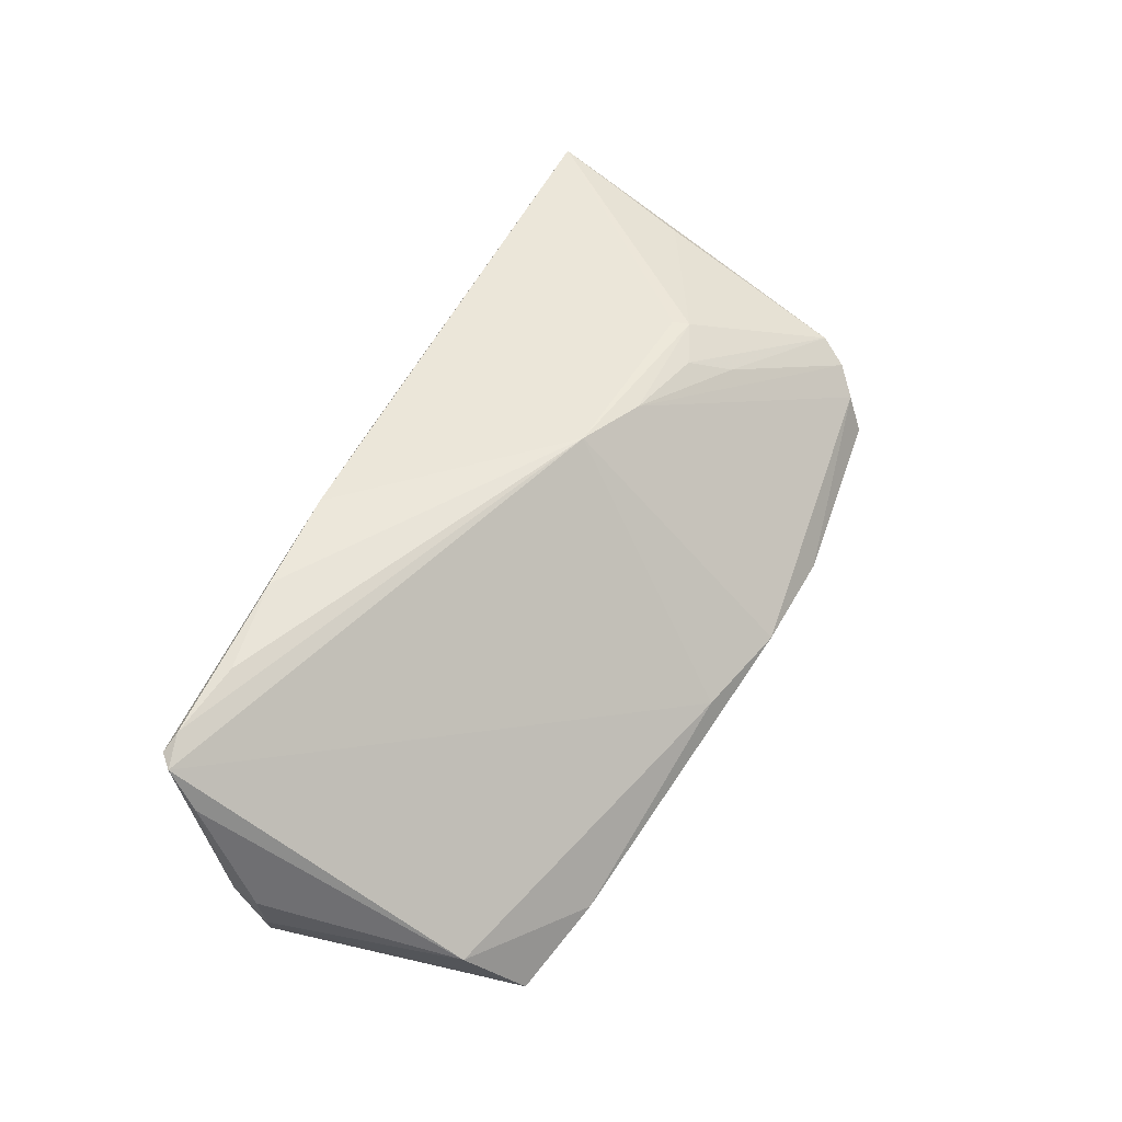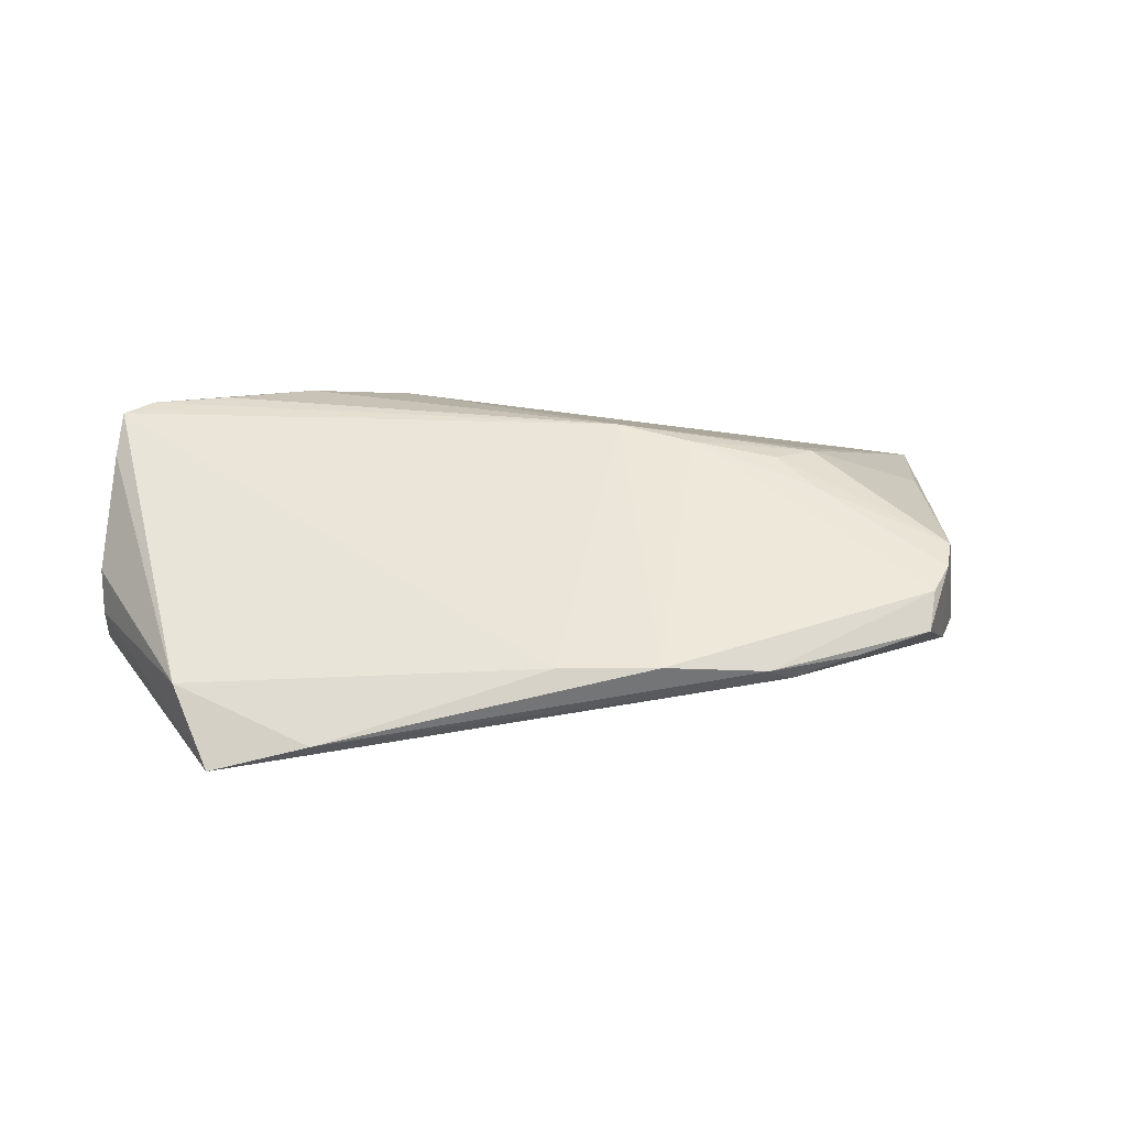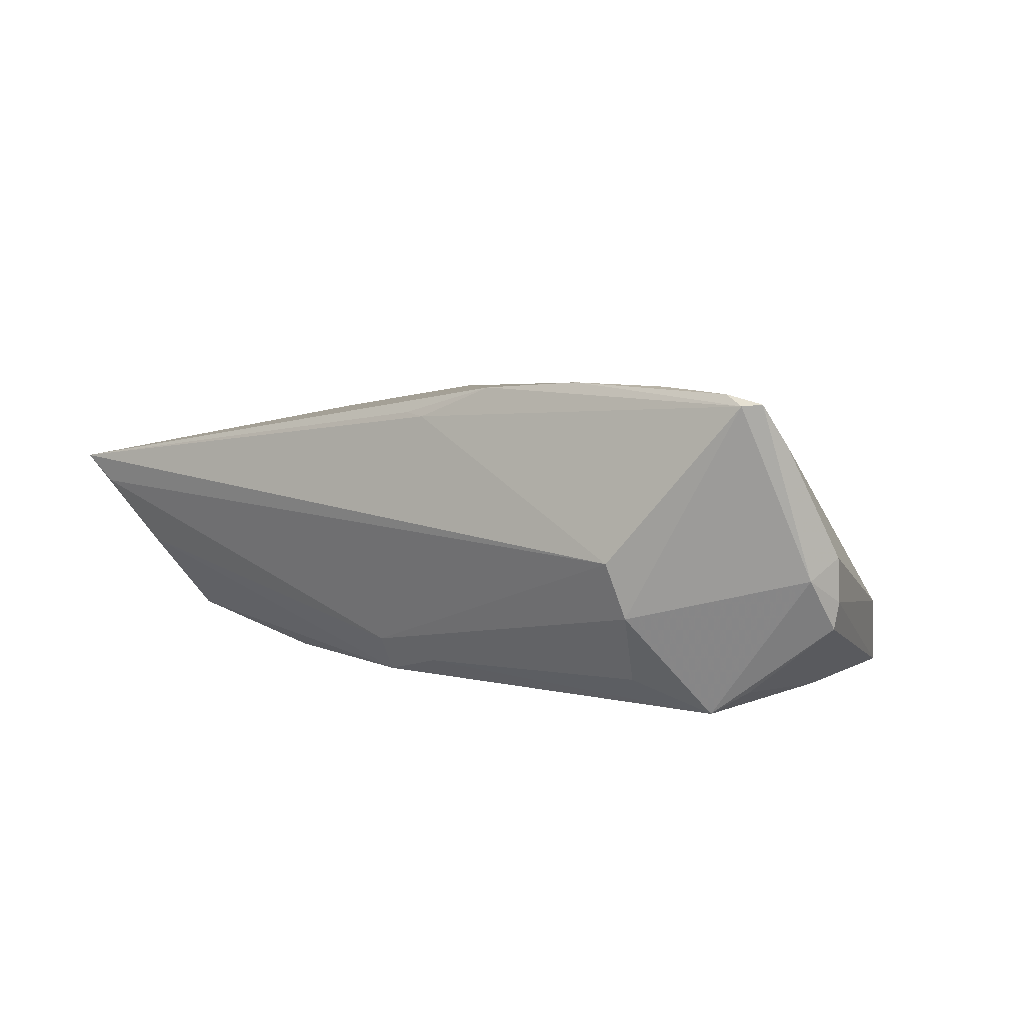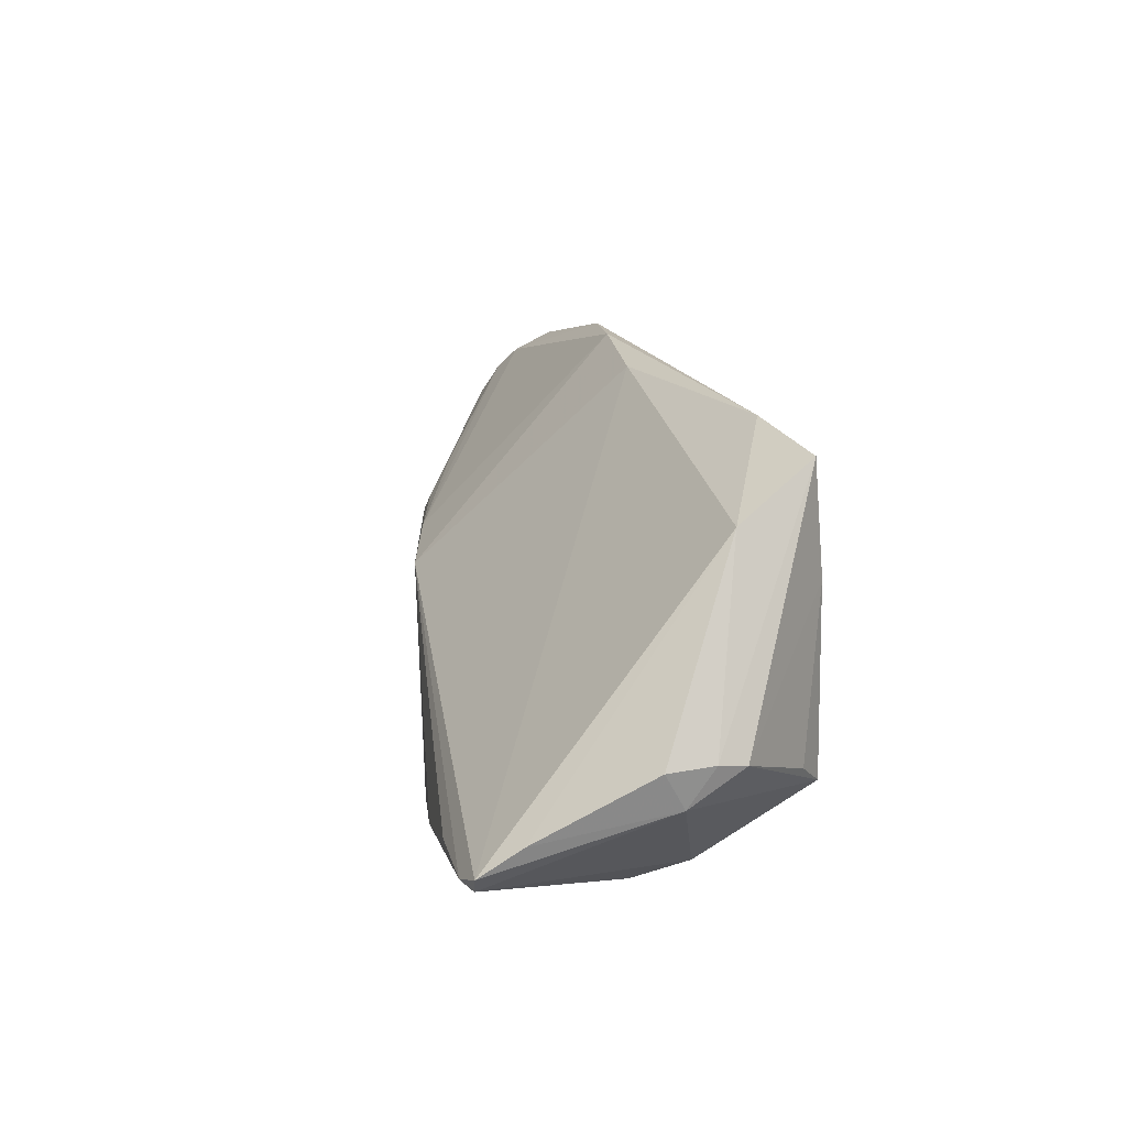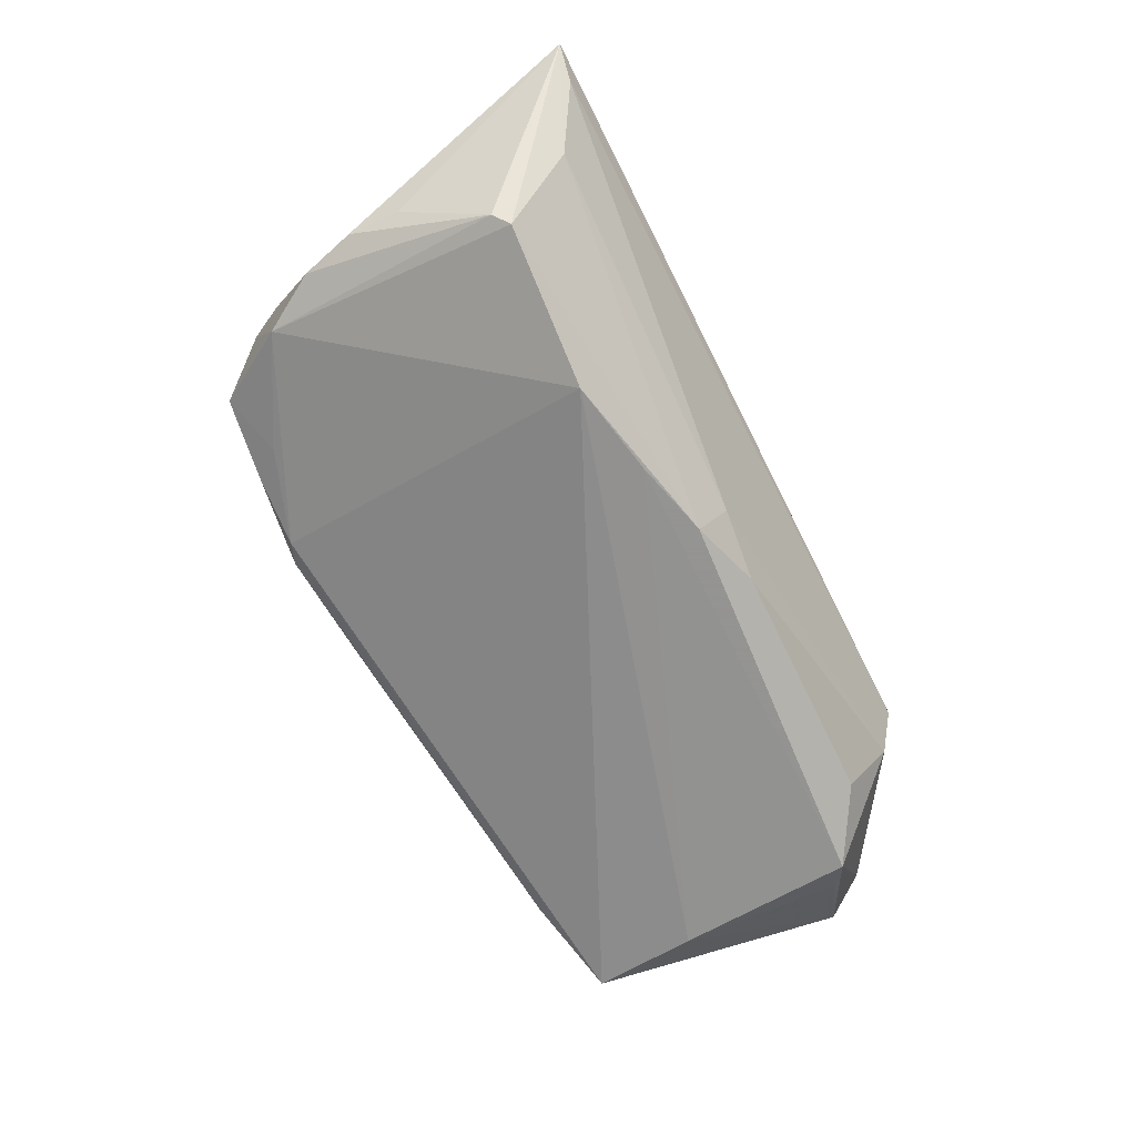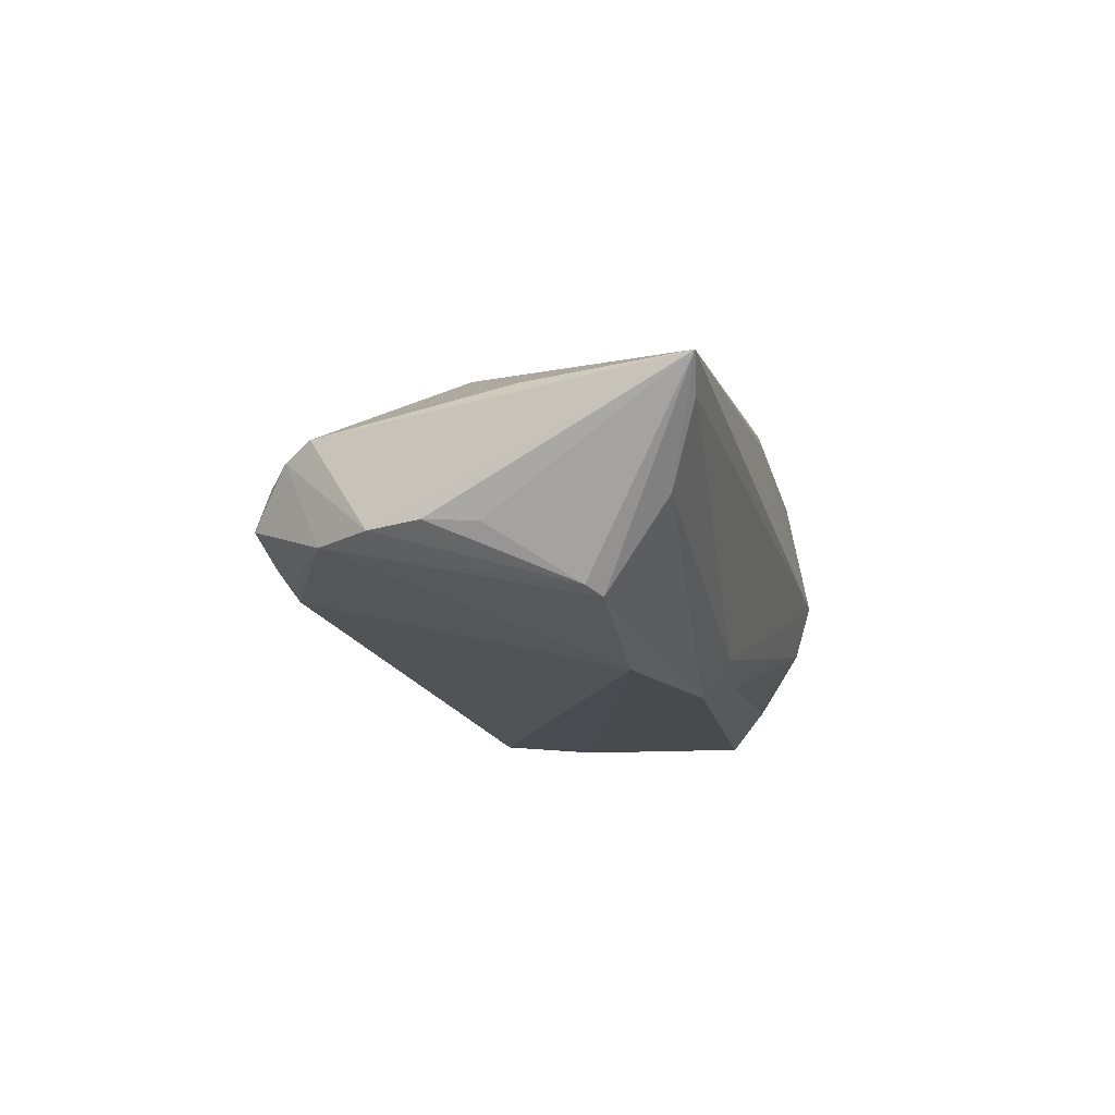
<metadata>
{"format":"obj","ext":"obj","renderer":"f3d","projection":"perspective","resolution":1024,"background":"white","views":[{"elev":58.6,"azim":116.9,"up":"+Z"},{"elev":13.3,"azim":167.1,"up":"+Z"},{"elev":6.6,"azim":39.0,"up":"+Z"},{"elev":10.3,"azim":80.4,"up":"+Y"},{"elev":-66.9,"azim":-63.1,"up":"+Z"},{"elev":-13.0,"azim":-76.3,"up":"+Z"}]}
</metadata>
<code>
v 0.003932 -0.0172 -0.01587
v -0.01956 0.003686 0.01903
v 0.002837 -0.02104 0.01859
v -0.02351 0.03427 -0.00709
v 0.05585 -0.0168 0.02129
v -0.05468 -0.002765 0.009633
v -0.03283 0.016 0.01331
v -0.04259 0.03293 -0.002526
v -0.03474 0.008502 0.01684
v 0.04532 -0.01087 -0.01861
v 0.01583 -0.01966 0.02225
v -0.05742 -0.02305 0.005789
v 0.05864 -0.009568 -0.0005117
v -0.0488 0.02387 0.006557
v -0.02031 0.03567 -0.005587
v -0.02869 -0.00978 -0.01847
v 0.03612 0.02901 -0.01343
v -0.006138 -0.01461 -0.01861
v 0.05991 -0.00514 0.002057
v 0.04681 0.01218 -0.01816
v 0.006181 0.03206 -0.004538
v -0.05481 0.001554 -0.005868
v -0.02886 0.01112 0.01666
v -0.03541 0.0301 -0.006195
v 0.05932 -0.004839 -0.006991
v -0.03402 0.00633 0.01697
v 0.05717 -0.01308 0.01613
v 0.05981 -0.004523 -0.003592
v -0.04893 -0.01099 -0.01387
v -0.06158 -0.0237 0.009536
v 0.005618 -0.02124 0.01812
v 0.05407 -0.01869 0.02111
v -0.04407 0.03038 0.00211
v -0.00495 -0.01811 -0.01371
v -0.05319 0.01527 -0.005833
v 0.05198 0.01904 -0.007167
v -0.006598 0.0352 -0.004419
v 0.038 -0.0237 0.001354
v 0.04928 -0.008333 -0.01578
v -0.03244 0.03403 -0.004792
v -0.008641 0.005247 0.02089
v 0.0486 0.02591 -0.01665
v -0.05502 0.008326 -0.005367
v -0.047 0.02752 0.004457
v 0.03699 -0.01638 -0.0144
v 0.05155 -0.01804 0.02243
v -0.01785 0.008851 0.01883
v -0.05151 -0.0192 -0.003192
v 0.04169 -0.01661 0.023
v -0.05076 -0.009251 -0.01274
v -0.01623 -0.01206 -0.01861
v 0.02961 -0.01864 0.02326
v 0.03936 -0.0214 -0.005685
v -0.04886 0.02254 -0.006438
f 28 42 36
f 52 49 41
f 41 11 52
f 52 11 32
f 32 38 53
f 53 13 32
f 32 13 5
f 16 4 42
f 42 20 16
f 53 38 34
f 30 38 31
f 38 32 31
f 31 32 11
f 28 36 19
f 19 13 28
f 17 36 42
f 42 4 17
f 10 13 53
f 25 42 28
f 25 20 42
f 28 13 25
f 13 10 25
f 8 44 33
f 15 33 37
f 8 33 15
f 37 17 15
f 15 17 4
f 5 36 21
f 21 41 5
f 37 41 21
f 21 17 37
f 36 17 21
f 30 11 2
f 11 41 2
f 46 49 52
f 52 32 46
f 46 32 5
f 5 41 46
f 46 41 49
f 18 16 51
f 51 16 20
f 51 10 18
f 20 10 51
f 18 34 48
f 12 38 30
f 12 34 38
f 30 48 12
f 12 48 34
f 3 11 30
f 30 31 3
f 3 31 11
f 27 36 5
f 27 19 36
f 5 13 27
f 13 19 27
f 45 10 53
f 39 10 20
f 20 25 39
f 39 25 10
f 30 43 22
f 47 33 44
f 47 41 37
f 37 33 47
f 9 41 47
f 30 9 6
f 6 14 30
f 9 14 6
f 8 15 40
f 40 15 4
f 40 24 8
f 4 24 40
f 26 9 30
f 30 2 26
f 26 41 9
f 26 2 41
f 8 24 54
f 54 44 8
f 4 16 54
f 54 24 4
f 18 10 1
f 10 45 1
f 1 34 18
f 53 34 1
f 1 45 53
f 44 14 7
f 7 47 44
f 44 54 35
f 35 43 30
f 30 14 35
f 35 14 44
f 23 14 9
f 23 7 14
f 9 47 23
f 47 7 23
f 29 54 16
f 29 48 30
f 29 16 18
f 18 48 29
f 50 35 54
f 54 29 50
f 43 35 50
f 50 22 43
f 30 22 50
f 50 29 30

</code>
